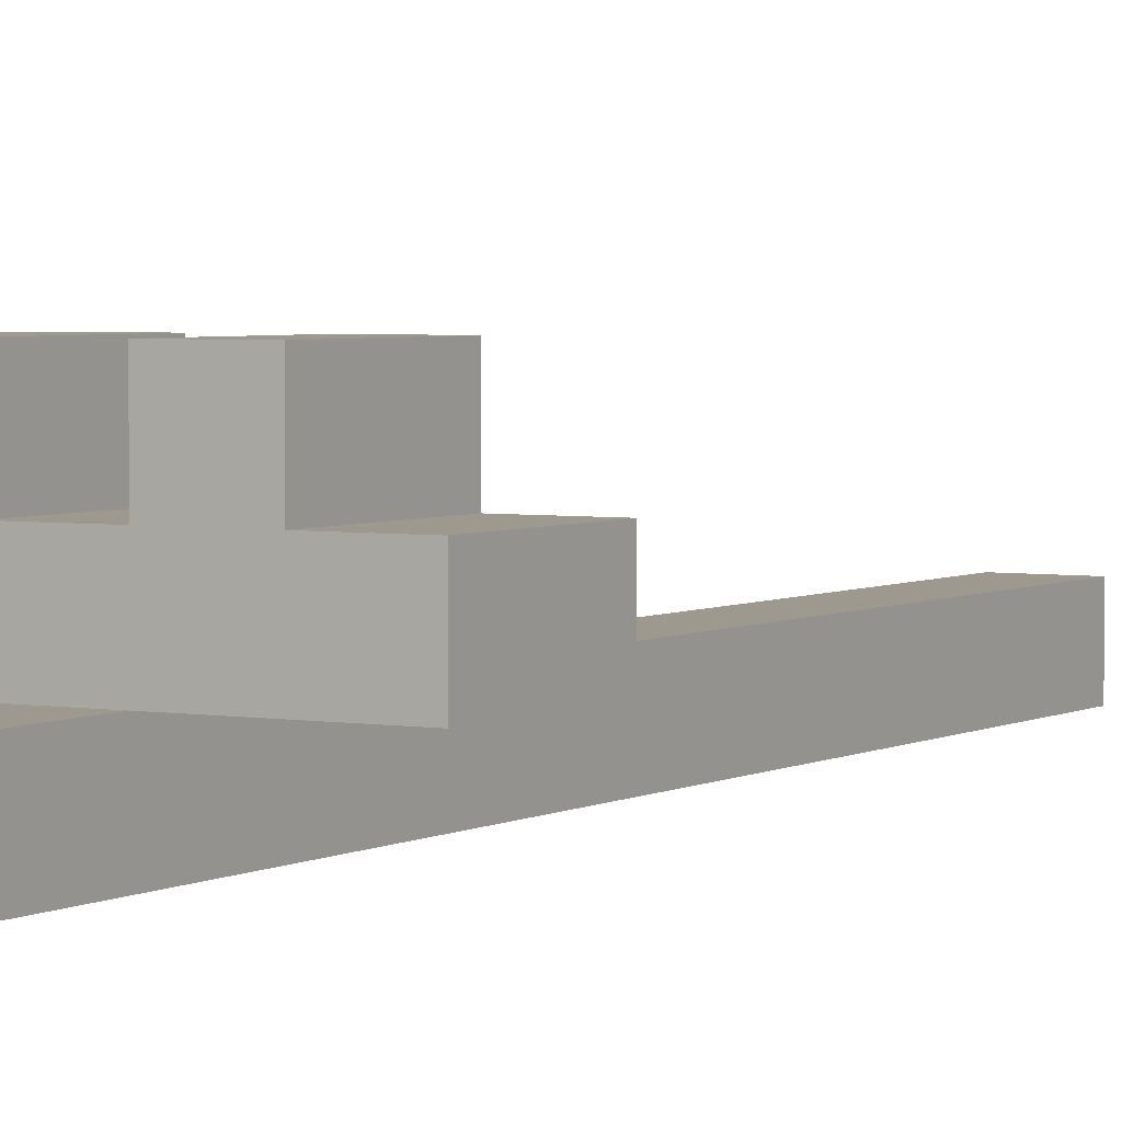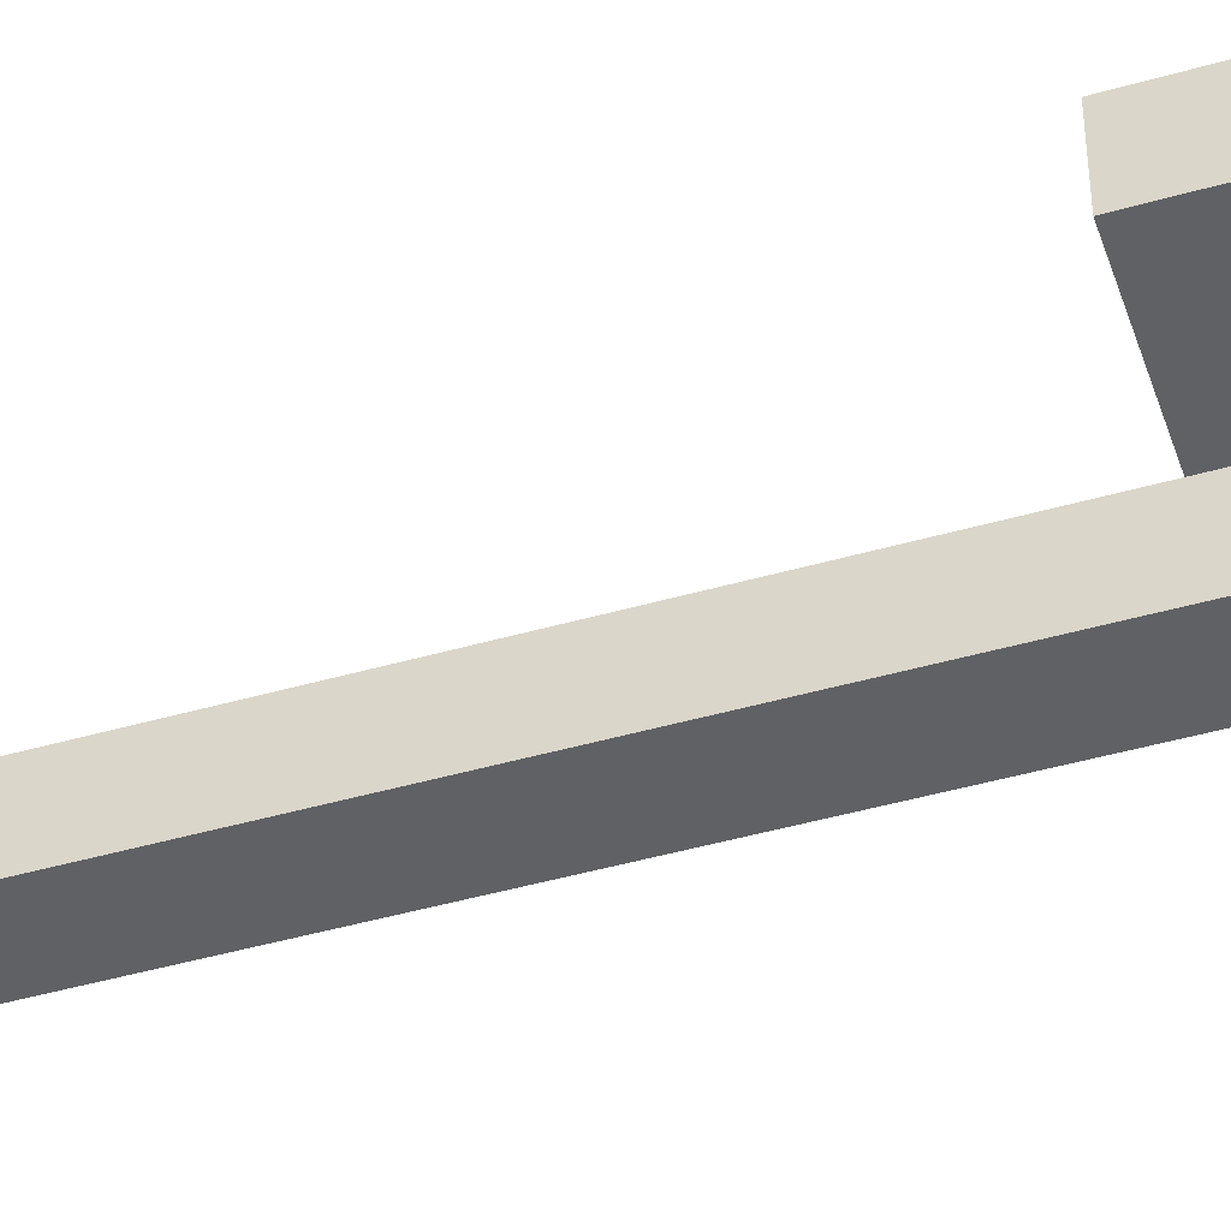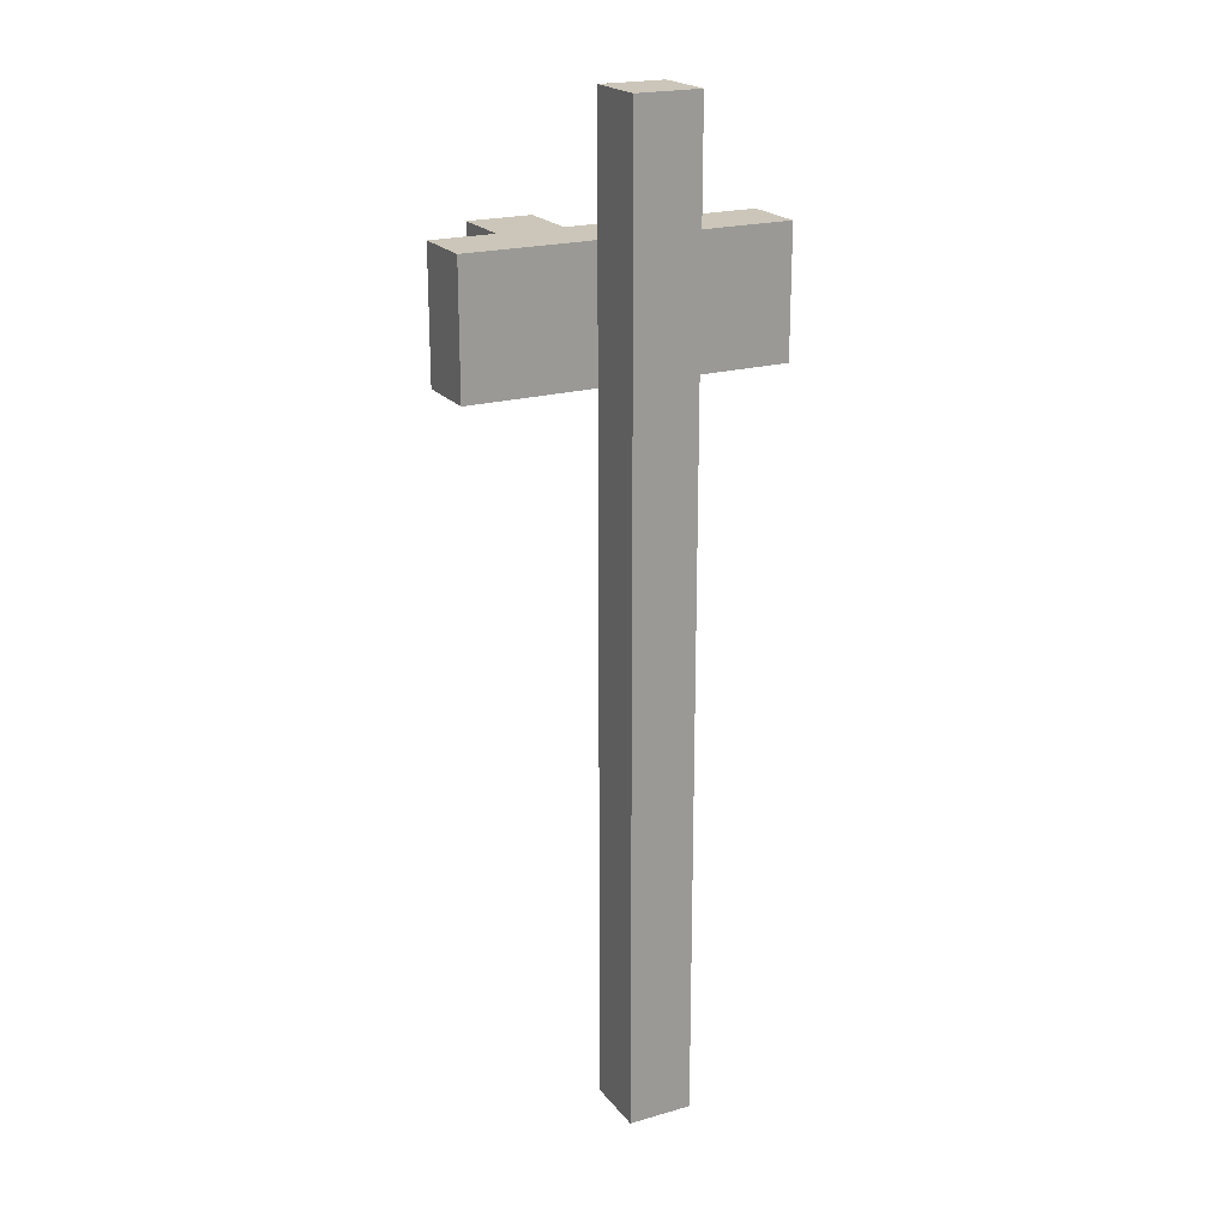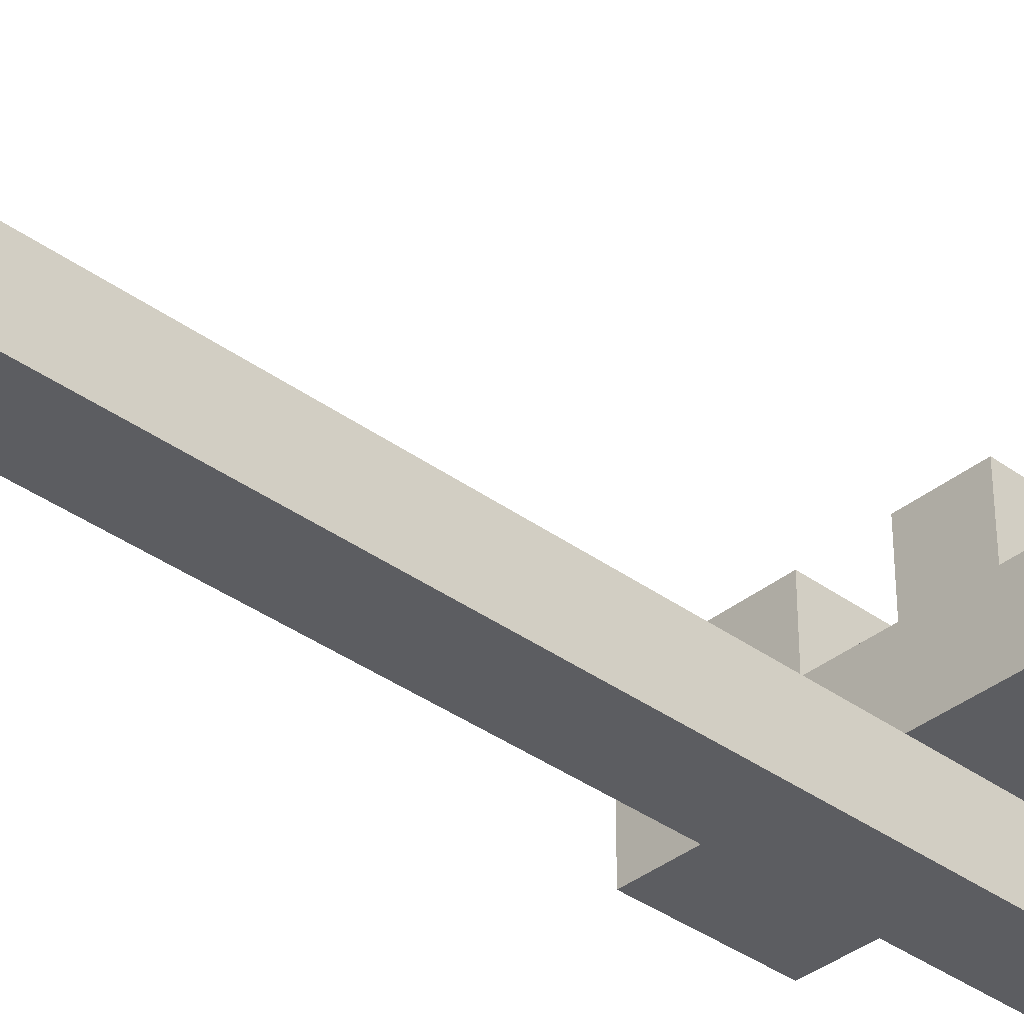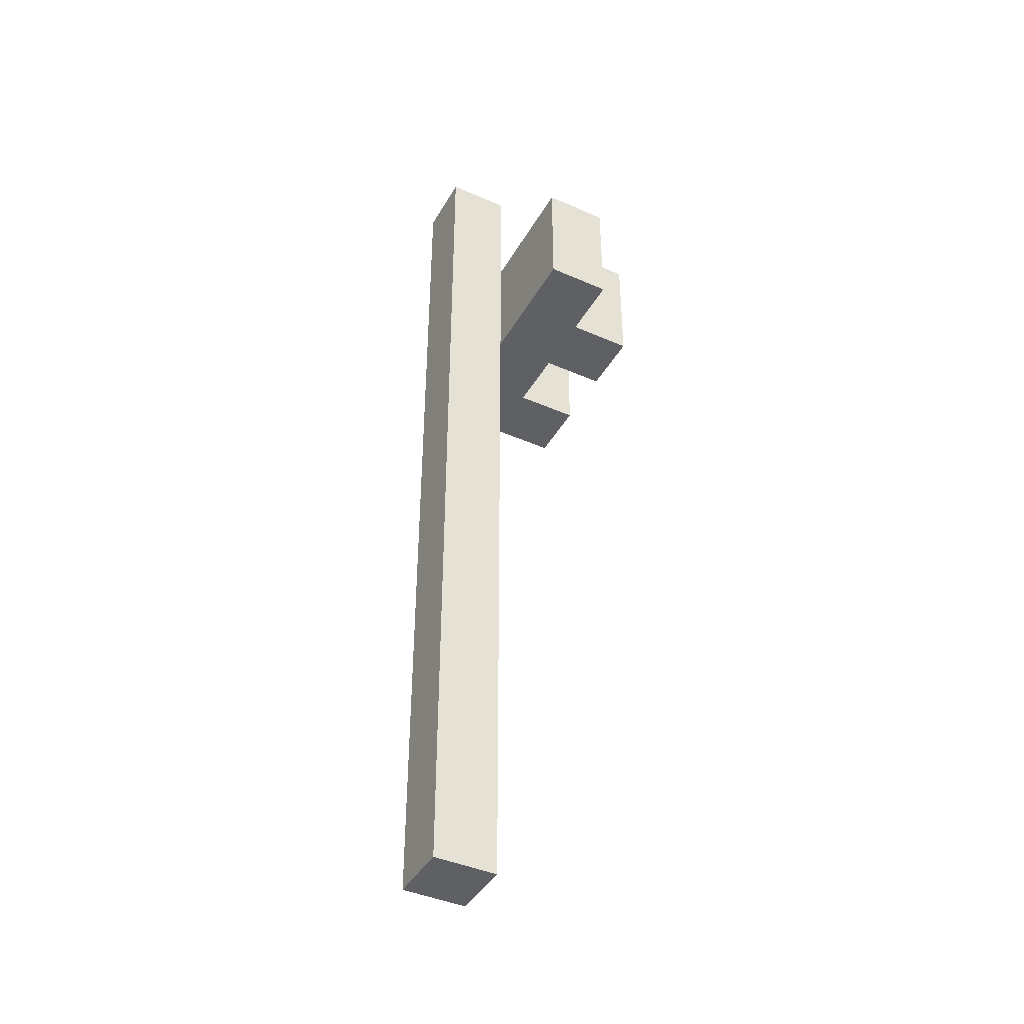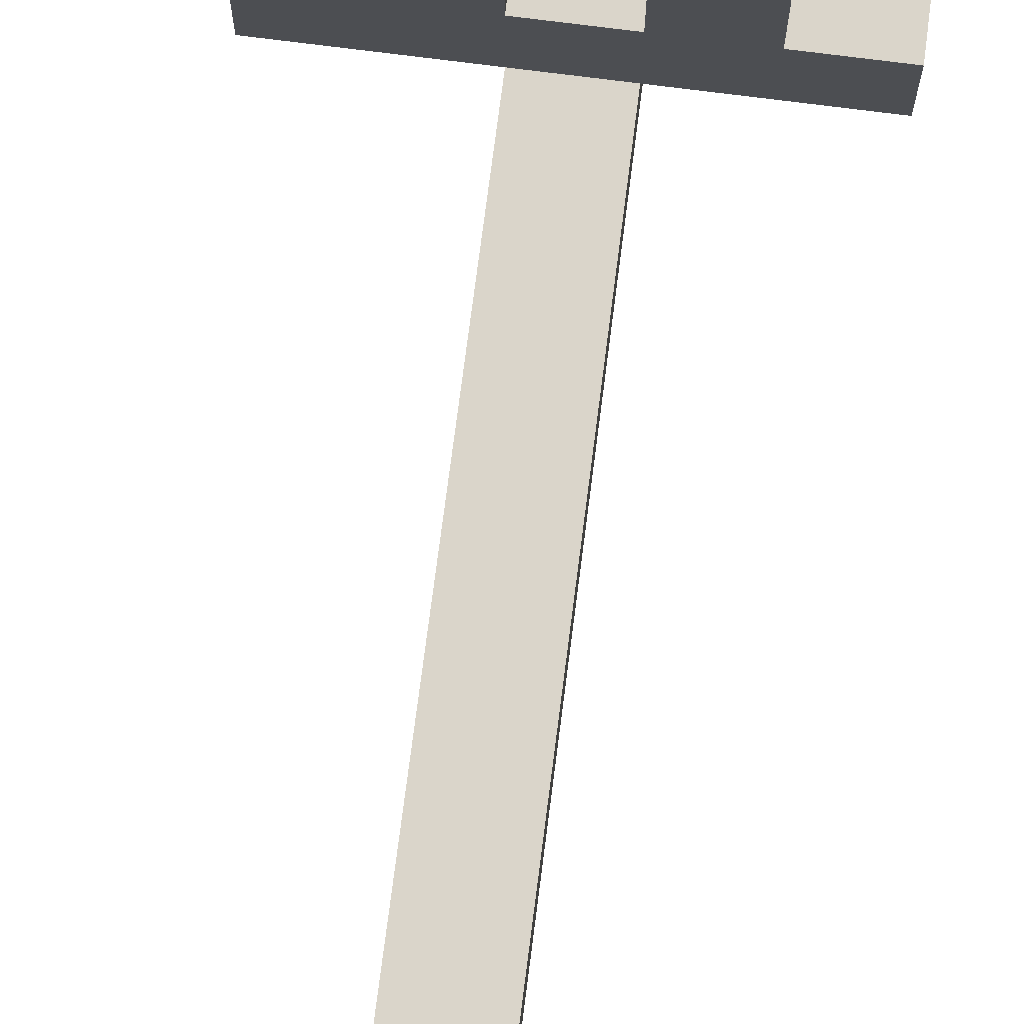
<metadata>
{"format":"obj","ext":"obj","renderer":"f3d","projection":"perspective","resolution":1024,"background":"white","views":[{"elev":3.5,"azim":-150.0,"up":"+Z"},{"elev":-45.4,"azim":108.3,"up":"+Z"},{"elev":20.9,"azim":152.7,"up":"+Y"},{"elev":-36.5,"azim":46.4,"up":"+Z"},{"elev":-42.2,"azim":-117.8,"up":"+Y"},{"elev":74.2,"azim":7.3,"up":"+Z"}]}
</metadata>
<code>
v 0.1875 1.625 -0.0625
v 0.0625 1.625 -0.0625
v 0.0625 1.625 0.1875
v 0.1875 1.625 0.1875
v -0.0625 1.625 -0.0625
v -0.1875 1.625 -0.0625
v -0.1875 1.625 0.1875
v -0.0625 1.625 0.1875
v 0.3125 1.625 -0.0625
v 0.1875 1.625 -0.0625
v 0.1875 1.625 0.0625
v 0.3125 1.625 0.0625
v 0.0625 1.625 -0.0625
v -0.0625 1.625 -0.0625
v -0.0625 1.625 0.0625
v 0.0625 1.625 0.0625
v -0.1875 1.625 -0.0625
v -0.3125 1.625 -0.0625
v -0.3125 1.625 0.0625
v -0.1875 1.625 0.0625
v 0.0625 1.875 -0.1875
v -0.0625 1.875 -0.1875
v -0.0625 1.875 -0.0625
v 0.0625 1.875 -0.0625
v 0.1875 1.375 0.1875
v 0.0625 1.375 0.1875
v 0.0625 1.375 -0.0625
v 0.1875 1.375 -0.0625
v -0.0625 1.375 0.1875
v -0.1875 1.375 0.1875
v -0.1875 1.375 -0.0625
v -0.0625 1.375 -0.0625
v 0.3125 1.375 0.0625
v 0.1875 1.375 0.0625
v 0.1875 1.375 -0.0625
v 0.3125 1.375 -0.0625
v 0.0625 1.375 0.0625
v -0.0625 1.375 0.0625
v -0.0625 1.375 -0.0625
v 0.0625 1.375 -0.0625
v -0.1875 1.375 0.0625
v -0.3125 1.375 0.0625
v -0.3125 1.375 -0.0625
v -0.1875 1.375 -0.0625
v 0.0625 0 -0.0625
v -0.0625 0 -0.0625
v -0.0625 0 -0.1875
v 0.0625 0 -0.1875
v 0.0625 1.875 -0.1875
v 0.0625 1.875 -0.0625
v 0.0625 0 -0.0625
v 0.0625 0 -0.1875
v 0.1875 1.625 0.0625
v 0.1875 1.625 0.1875
v 0.1875 1.375 0.1875
v 0.1875 1.375 0.0625
v -0.0625 1.625 0.0625
v -0.0625 1.625 0.1875
v -0.0625 1.375 0.1875
v -0.0625 1.375 0.0625
v 0.3125 1.625 -0.0625
v 0.3125 1.625 0.0625
v 0.3125 1.375 0.0625
v 0.3125 1.375 -0.0625
v -0.0625 0 -0.1875
v -0.0625 0 -0.0625
v -0.0625 1.875 -0.0625
v -0.0625 1.875 -0.1875
v 0.0625 1.375 0.0625
v 0.0625 1.375 0.1875
v 0.0625 1.625 0.1875
v 0.0625 1.625 0.0625
v -0.1875 1.375 0.0625
v -0.1875 1.375 0.1875
v -0.1875 1.625 0.1875
v -0.1875 1.625 0.0625
v -0.3125 1.375 -0.0625
v -0.3125 1.375 0.0625
v -0.3125 1.625 0.0625
v -0.3125 1.625 -0.0625
v 0.0625 0 -0.1875
v -0.0625 0 -0.1875
v -0.0625 1.875 -0.1875
v 0.0625 1.875 -0.1875
v 0.3125 1.375 -0.0625
v 0.0625 1.375 -0.0625
v 0.0625 1.625 -0.0625
v 0.3125 1.625 -0.0625
v -0.0625 1.375 -0.0625
v -0.3125 1.375 -0.0625
v -0.3125 1.625 -0.0625
v -0.0625 1.625 -0.0625
v 0.0625 1.375 -0.0625
v -0.0625 1.375 -0.0625
v -0.0625 0 -0.0625
v 0.0625 0 -0.0625
v 0.1875 1.625 0.1875
v 0.0625 1.625 0.1875
v 0.0625 1.375 0.1875
v 0.1875 1.375 0.1875
v -0.0625 1.625 0.1875
v -0.1875 1.625 0.1875
v -0.1875 1.375 0.1875
v -0.0625 1.375 0.1875
v 0.3125 1.625 0.0625
v 0.1875 1.625 0.0625
v 0.1875 1.375 0.0625
v 0.3125 1.375 0.0625
v 0.0625 1.625 0.0625
v -0.0625 1.625 0.0625
v -0.0625 1.375 0.0625
v 0.0625 1.375 0.0625
v -0.1875 1.625 0.0625
v -0.3125 1.625 0.0625
v -0.3125 1.375 0.0625
v -0.1875 1.375 0.0625
v 0.0625 1.875 -0.0625
v -0.0625 1.875 -0.0625
v -0.0625 1.625 -0.0625
v 0.0625 1.625 -0.0625
o train_light_off
g train_light_off
f 1 2 3
f 1 3 4
f 5 6 7
f 5 7 8
f 9 10 11
f 9 11 12
f 13 14 15
f 13 15 16
f 17 18 19
f 17 19 20
f 21 22 23
f 21 23 24
f 25 26 27
f 25 27 28
f 29 30 31
f 29 31 32
f 33 34 35
f 33 35 36
f 37 38 39
f 37 39 40
f 41 42 43
f 41 43 44
f 45 46 47
f 45 47 48
f 49 50 51
f 49 51 52
f 53 54 55
f 53 55 56
f 57 58 59
f 57 59 60
f 61 62 63
f 61 63 64
f 65 66 67
f 65 67 68
f 69 70 71
f 69 71 72
f 73 74 75
f 73 75 76
f 77 78 79
f 77 79 80
f 81 82 83
f 81 83 84
f 85 86 87
f 85 87 88
f 89 90 91
f 89 91 92
f 93 94 95
f 93 95 96
f 97 98 99
f 97 99 100
f 101 102 103
f 101 103 104
f 105 106 107
f 105 107 108
f 109 110 111
f 109 111 112
f 113 114 115
f 113 115 116
f 117 118 119
f 117 119 120

</code>
